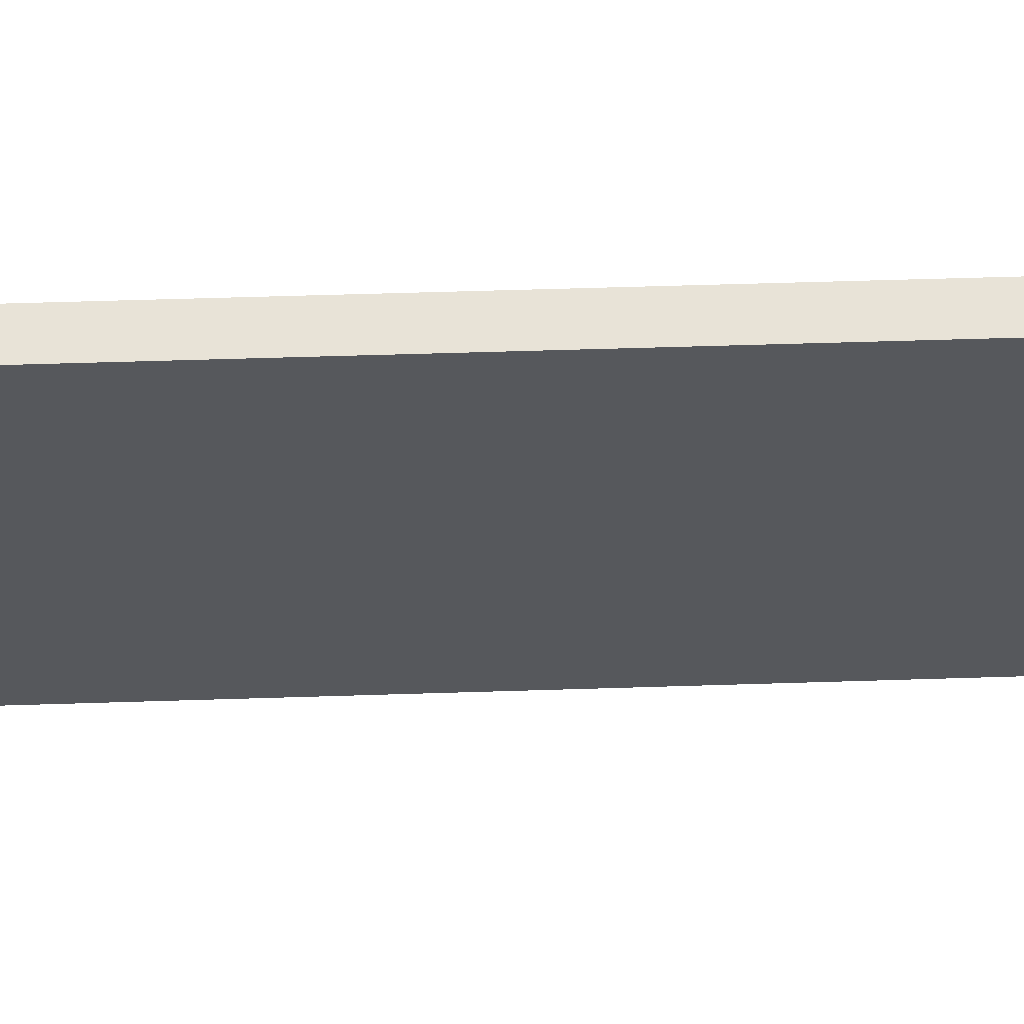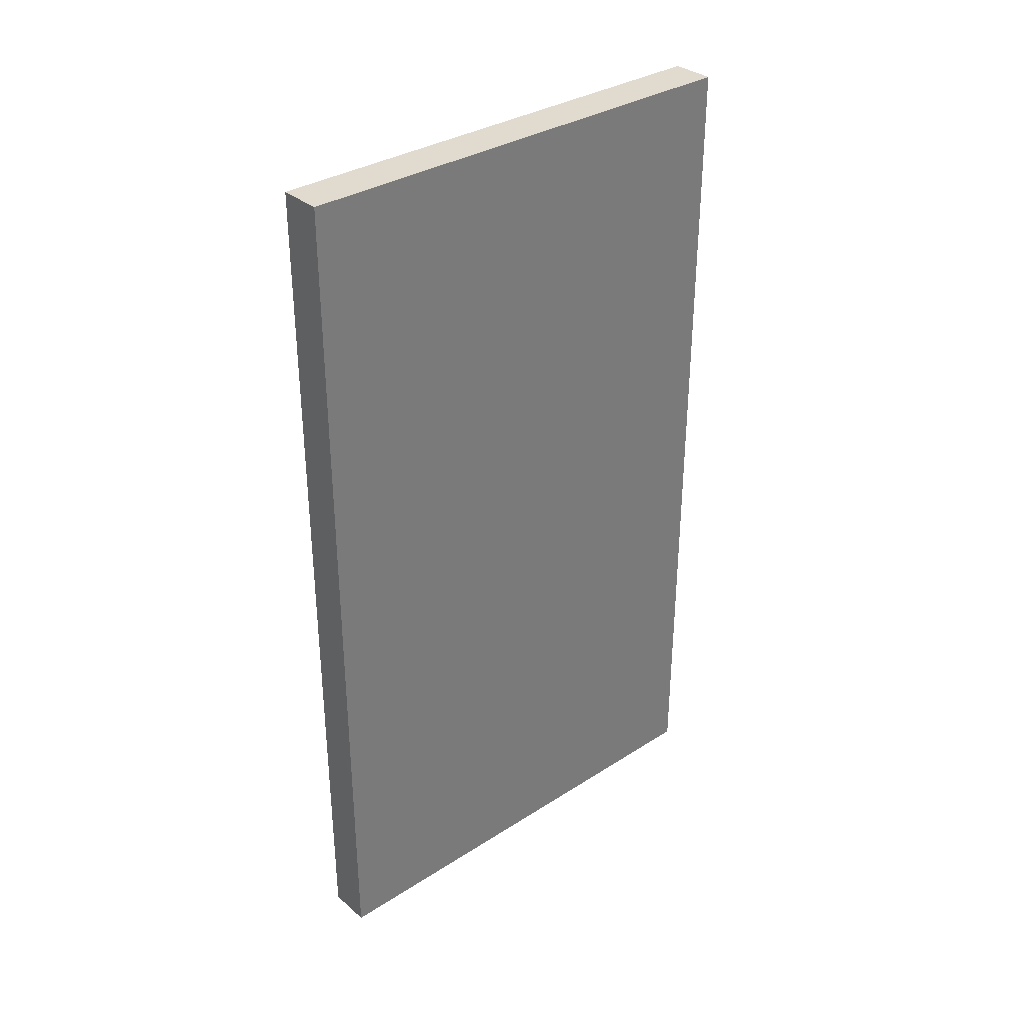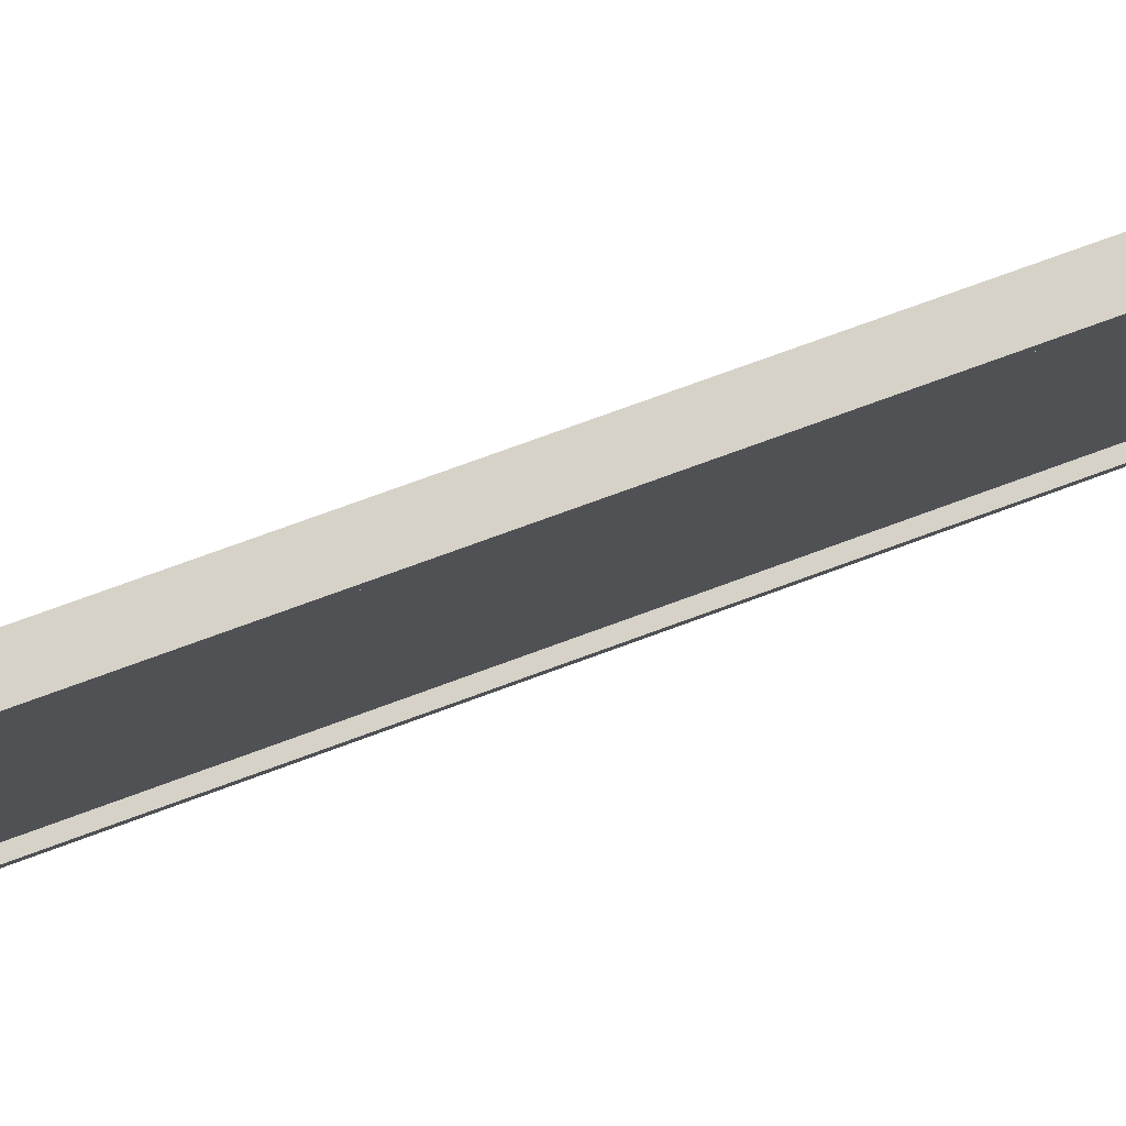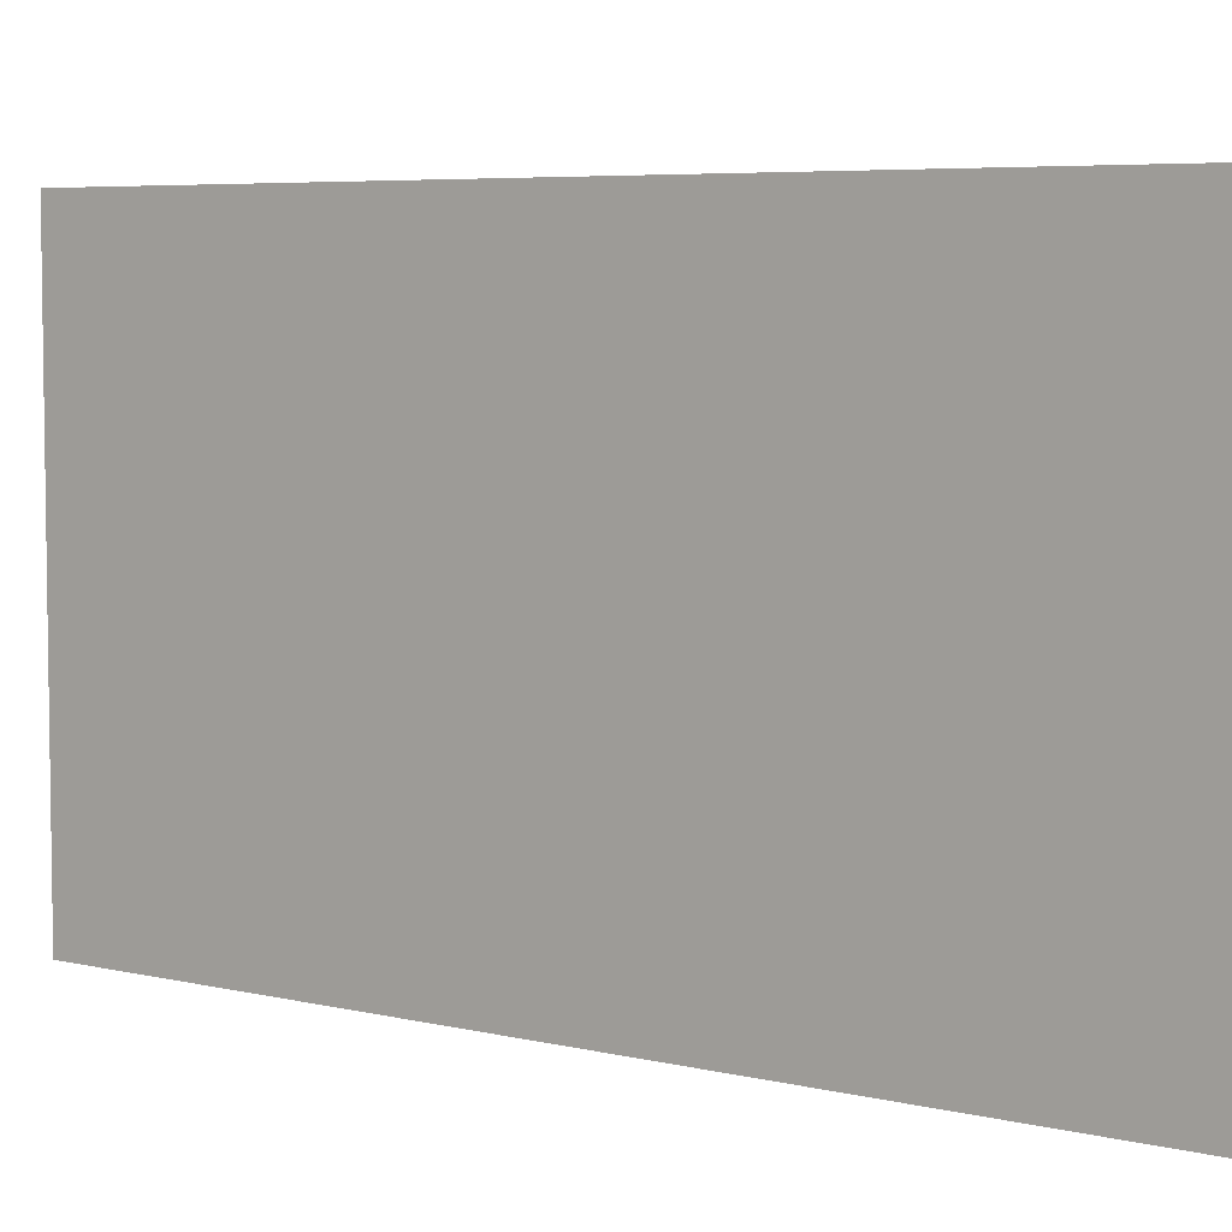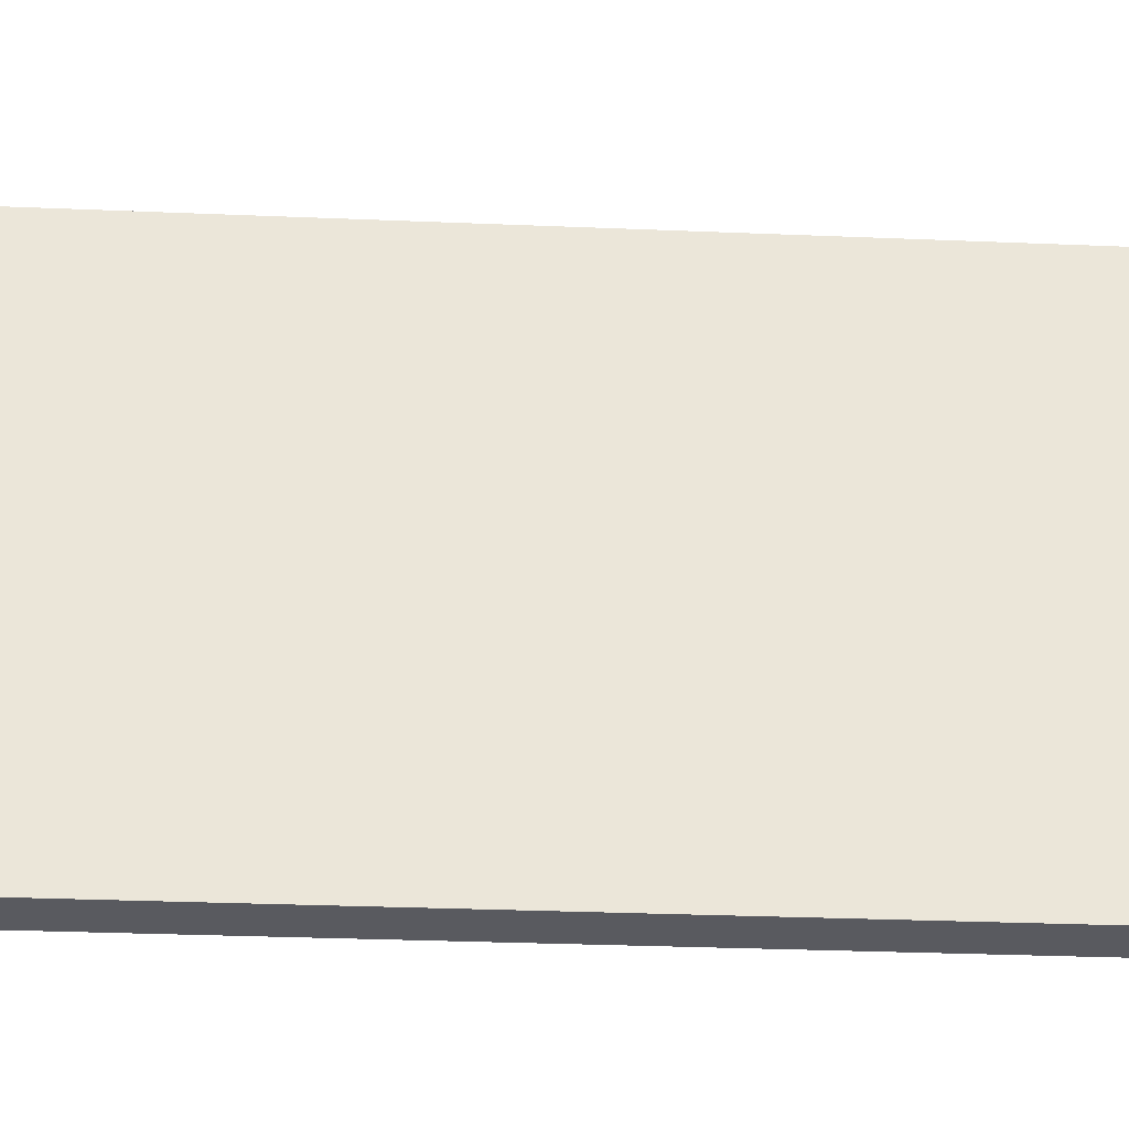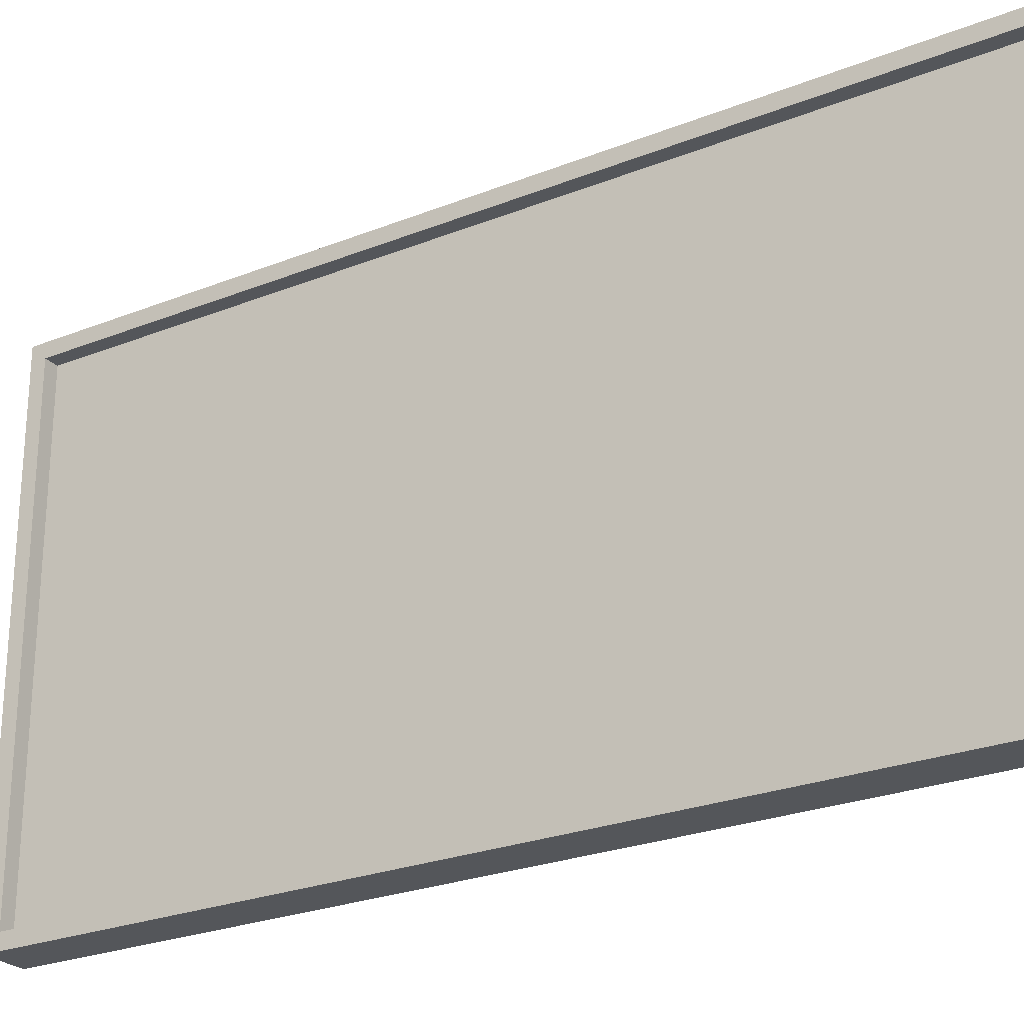
<metadata>
{"format":"obj","ext":"obj","renderer":"f3d","projection":"perspective","resolution":1024,"background":"white","views":[{"elev":62.0,"azim":-91.8,"up":"+Y"},{"elev":33.5,"azim":-131.1,"up":"+Z"},{"elev":78.3,"azim":70.1,"up":"+Y"},{"elev":5.7,"azim":-53.4,"up":"+Y"},{"elev":-31.9,"azim":-93.3,"up":"+Y"},{"elev":-25.3,"azim":122.8,"up":"+Y"}]}
</metadata>
<code>
g Display
v -1.5 0 30
v -1.5 0 -30
v -1.5 34 30
v -1.5 34 -30
v 0.5 1 29
v 0.5 1 -24
v 0.5 1 -26
v 0.5 1 -29
v 0.5 33 29
v 0.5 33 -29
v 1.5 0 30
v 1.5 0 -24
v 1.5 0 -26
v 1.5 0 -30
v 1.5 1 29
v 1.5 1 -24
v 1.5 1 -26
v 1.5 1 -29
v 1.5 33 29
v 1.5 33 -29
v 1.5 34 30
v 1.5 34 -30
v -1.5 0 30
v -1.5 34 30
v 1.5 0 30
v 1.5 34 30
v 0.5 1 -29
v 0.5 33 -29
v 1.5 1 -29
v 1.5 33 -29
v 0.5 1 29
v 0.5 33 29
v 1.5 1 29
v 1.5 33 29
v -1.5 0 -30
v -1.5 34 -30
v 1.5 0 -30
v 1.5 34 -30
v -1.5 0 30
v 1.5 0 30
v 0.5 0 -24
v 1.5 0 -24
v 0.5 0 -26
v 1.5 0 -26
v -1.5 0 -30
v 1.5 0 -30
v 0.5 33 29
v 1.5 33 29
v 0.5 33 -29
v 1.5 33 -29
v 0.5 1 29
v 1.5 1 29
v 0.5 1 -24
v 1.5 1 -24
v 0.5 1 -26
v 1.5 1 -26
v 0.5 1 -29
v 1.5 1 -29
v -1.5 34 30
v 1.5 34 30
v -1.5 34 -30
v 1.5 34 -30
f 3 2 1
f 4 2 3
f 5 6 9
f 7 8 9
f 6 7 9
f 9 8 10
f 11 12 15
f 12 13 16
f 15 12 16
f 13 14 17
f 16 13 17
f 17 14 18
f 11 15 19
f 18 14 20
f 11 19 21
f 19 20 21
f 20 14 22
f 21 20 22
f 25 24 23
f 26 24 25
f 29 28 27
f 30 28 29
f 31 32 33
f 33 32 34
f 35 36 37
f 37 36 38
f 41 40 39
f 42 40 41
f 43 41 39
f 43 42 41
f 44 42 43
f 45 43 39
f 45 44 43
f 46 44 45
f 49 48 47
f 50 48 49
f 51 52 53
f 53 52 54
f 53 54 55
f 55 54 56
f 55 56 57
f 57 56 58
f 59 60 61
f 61 60 62

</code>
